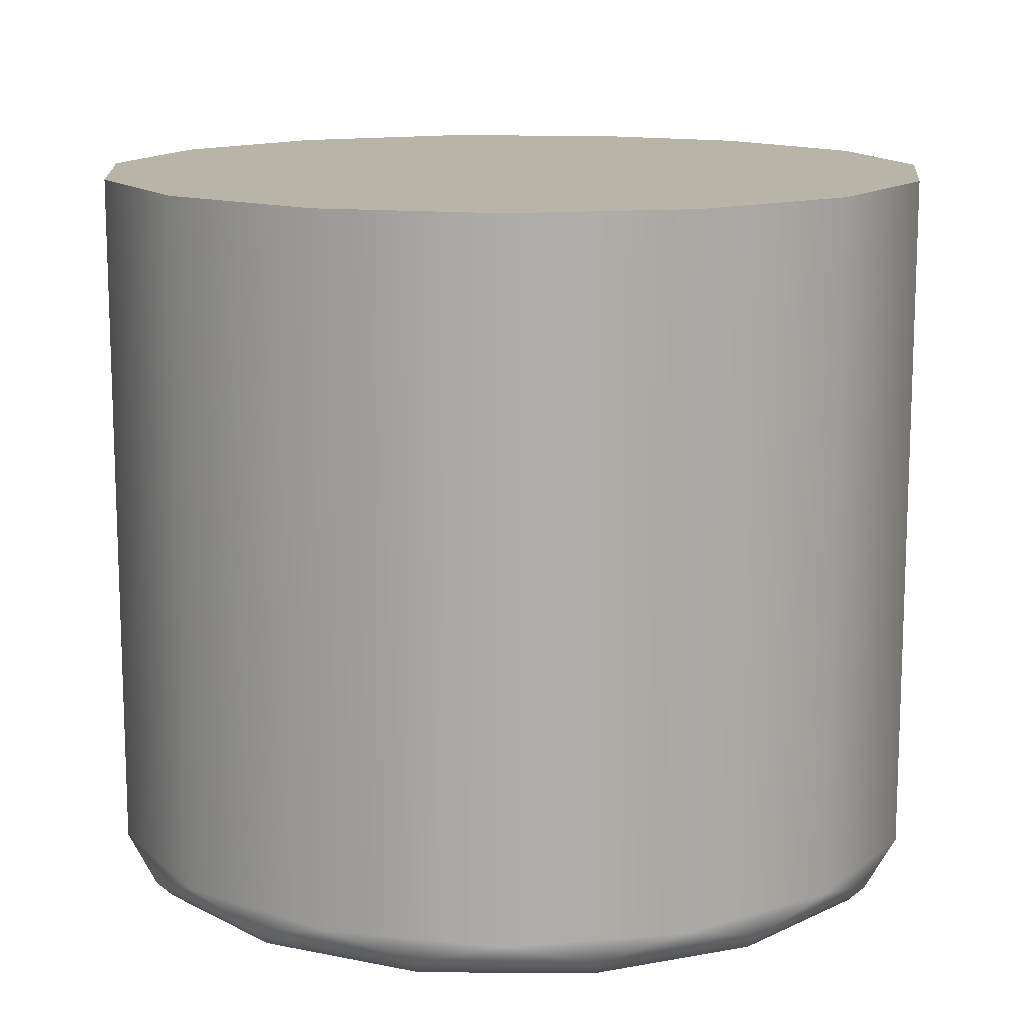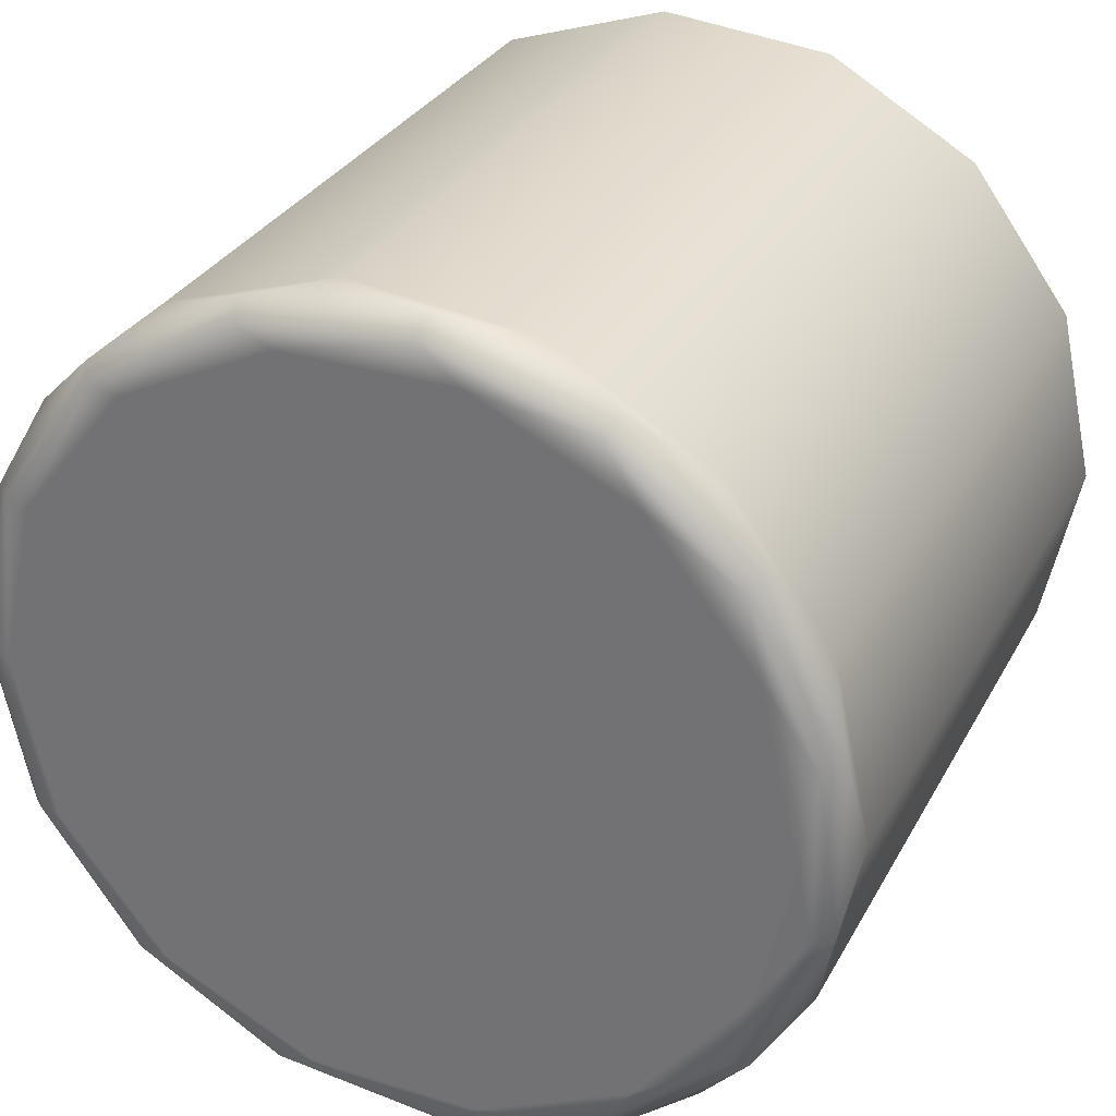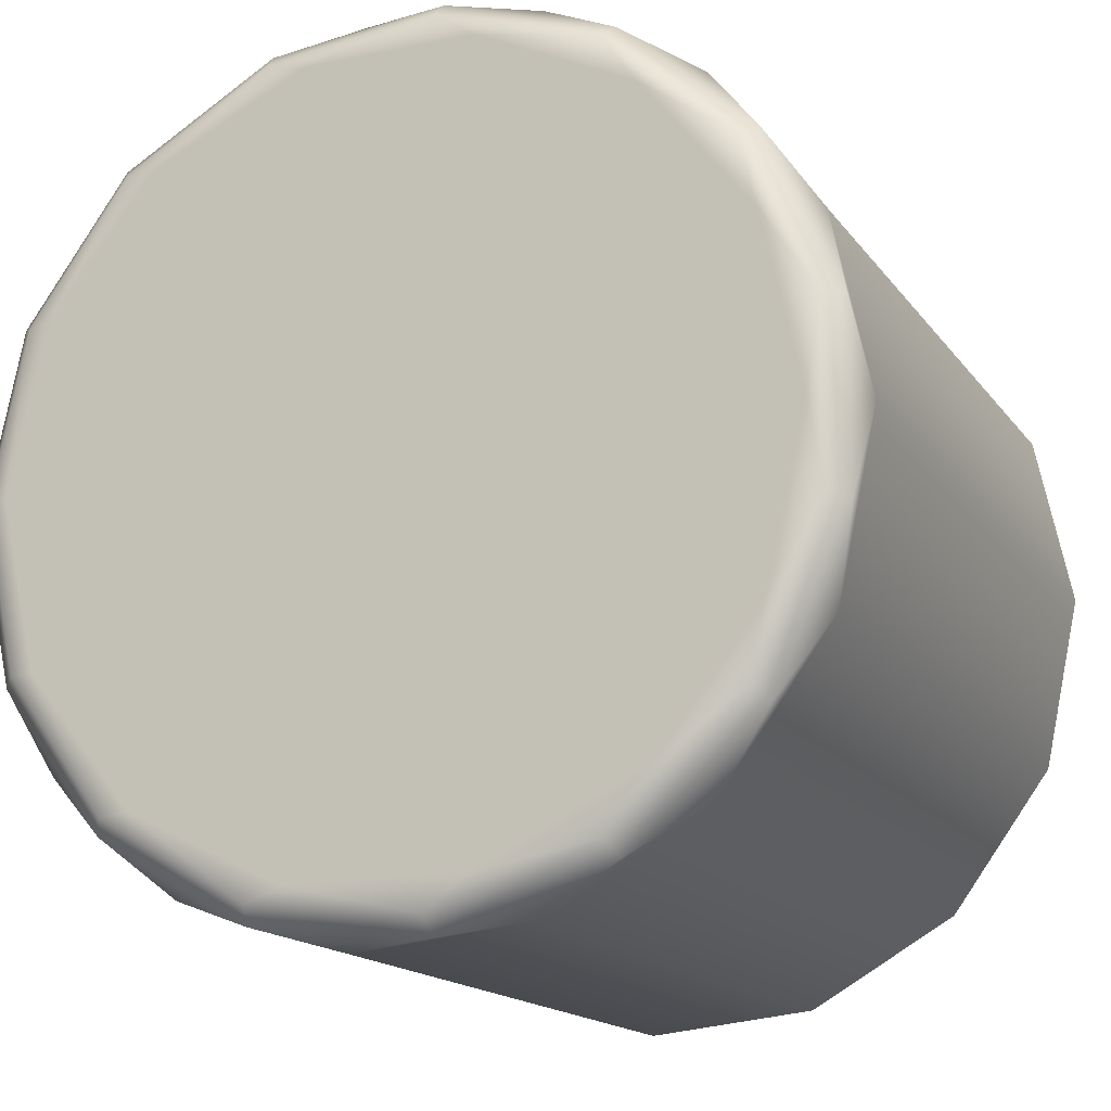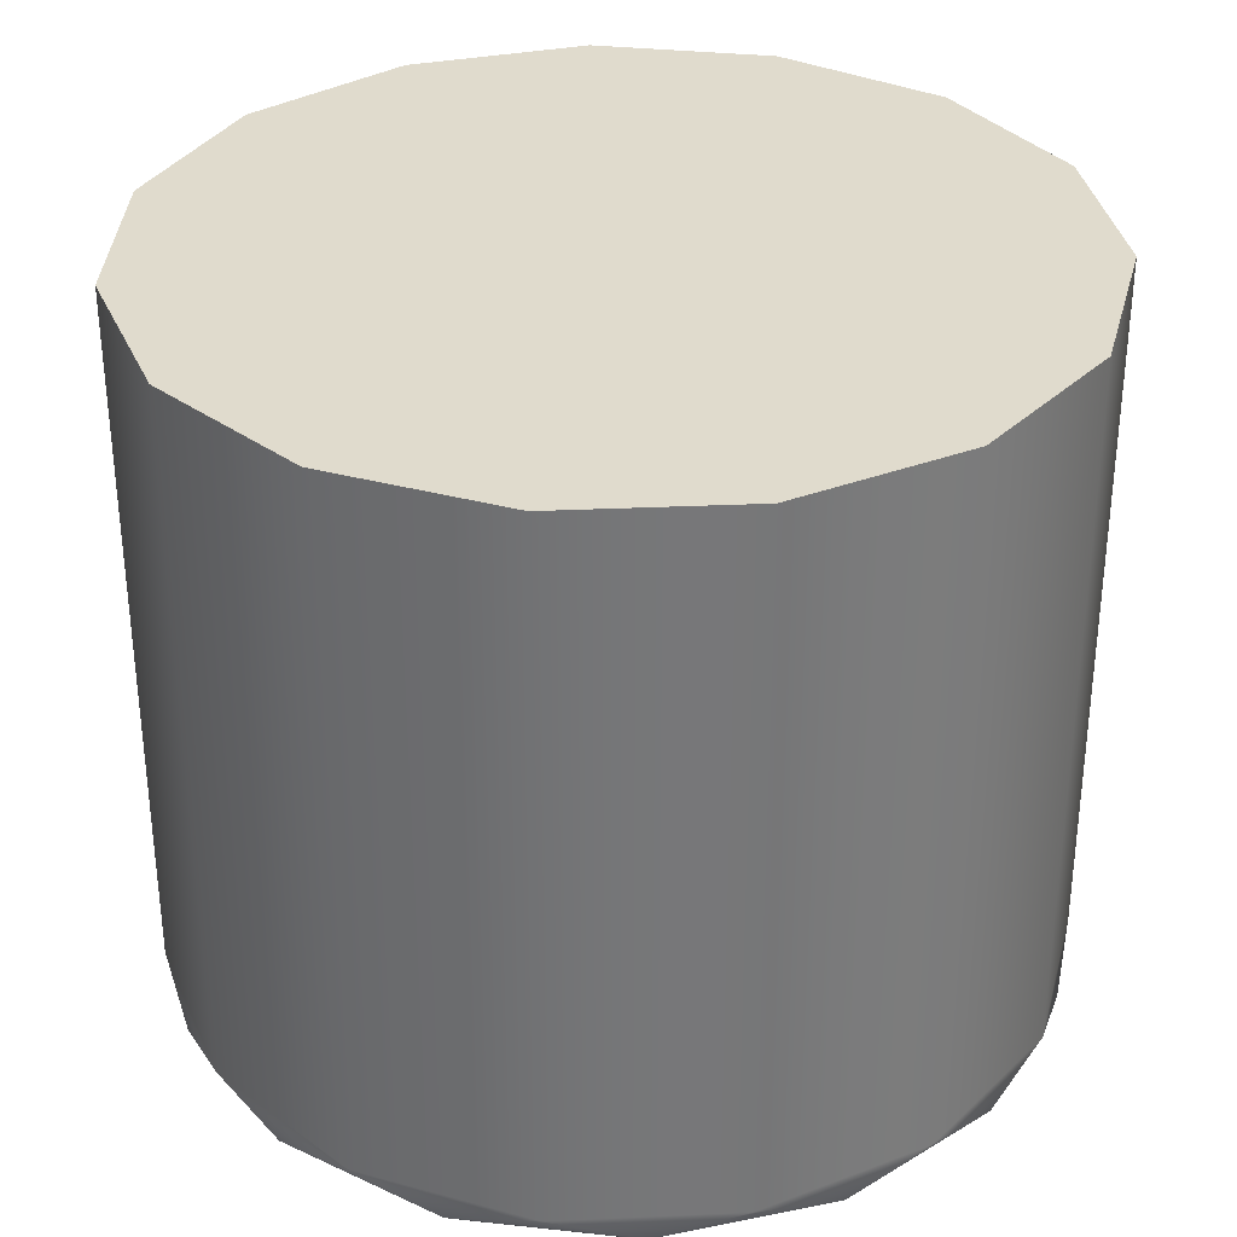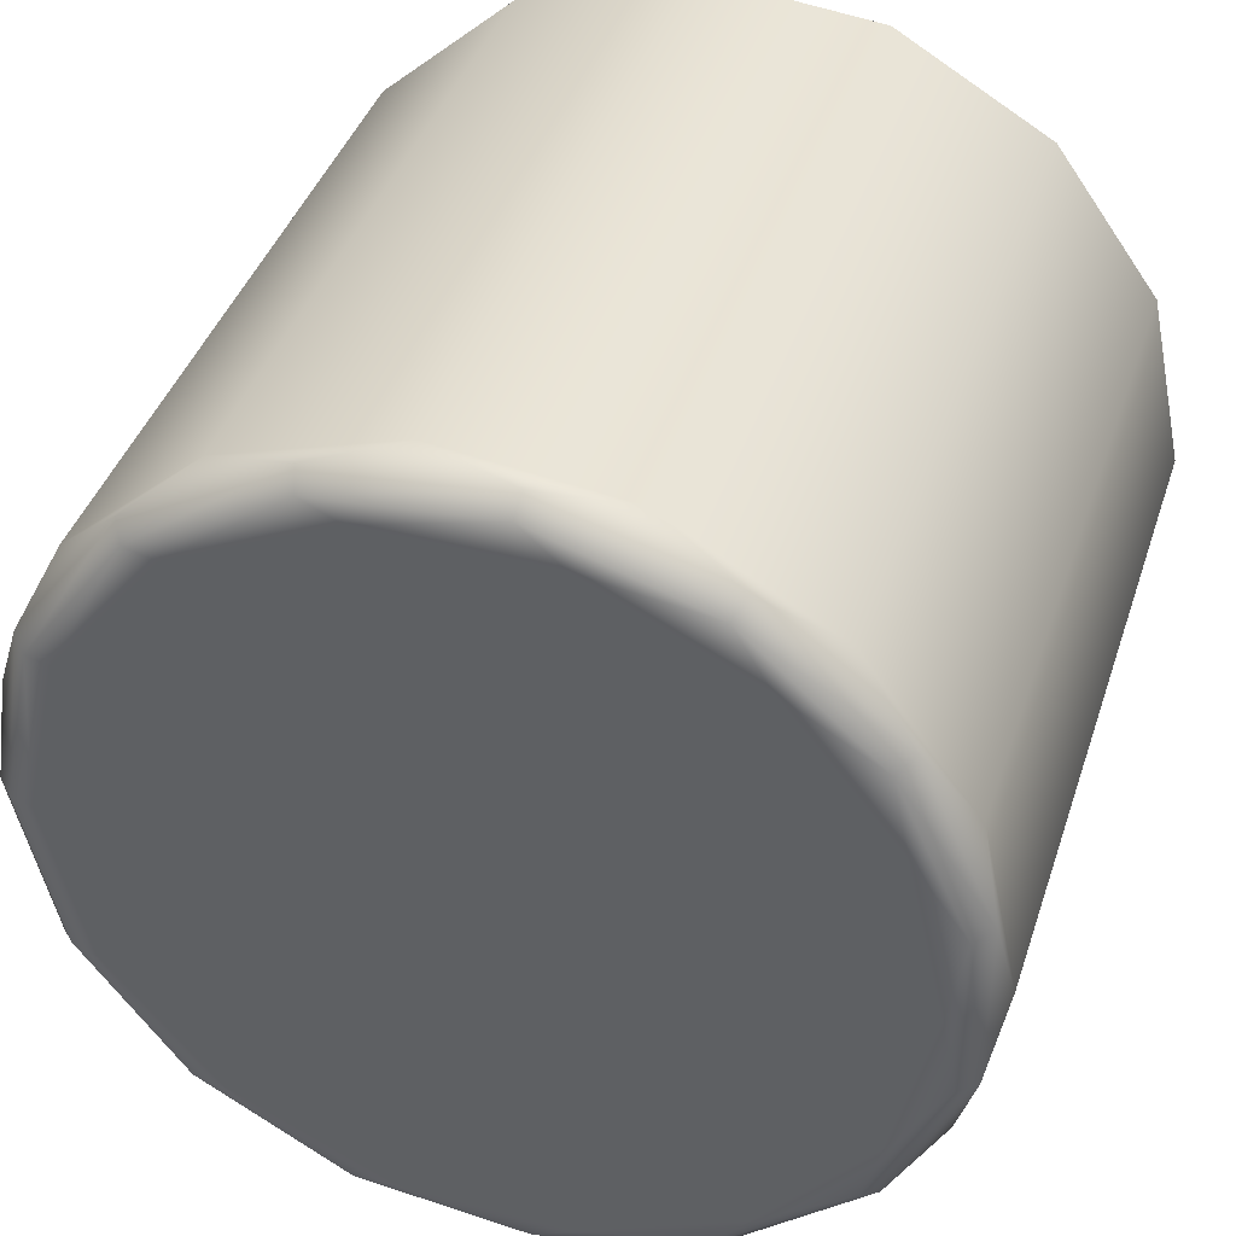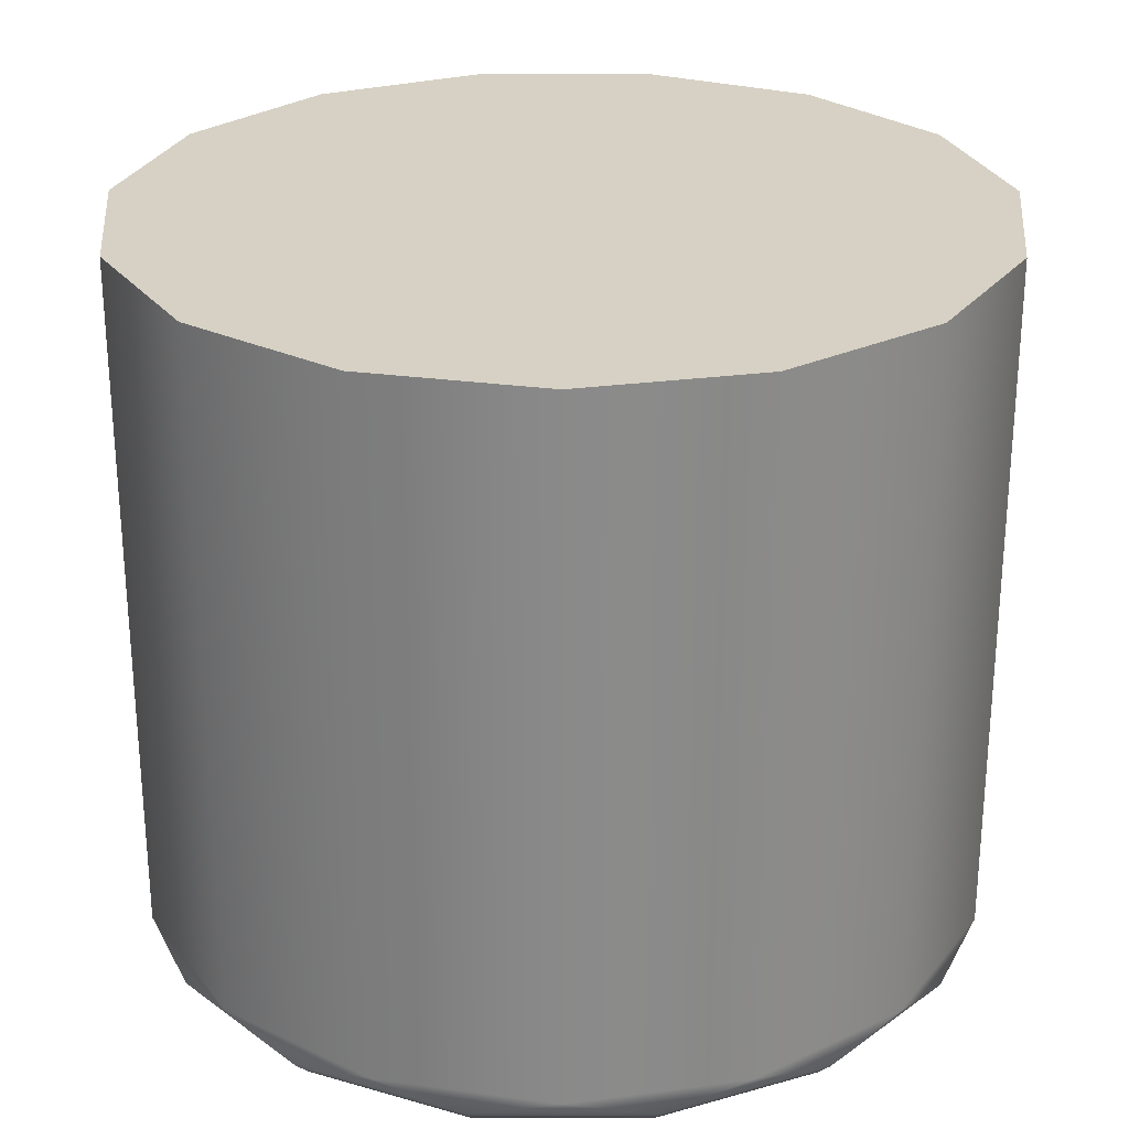
<metadata>
{"format":"obj","ext":"obj","renderer":"f3d","projection":"perspective","resolution":1024,"background":"white","views":[{"elev":13.1,"azim":115.1,"up":"+Y"},{"elev":30.4,"azim":24.0,"up":"+Z"},{"elev":-15.8,"azim":23.4,"up":"+Z"},{"elev":33.2,"azim":-69.5,"up":"+Y"},{"elev":41.1,"azim":17.8,"up":"+Z"},{"elev":26.7,"azim":-77.8,"up":"+Y"}]}
</metadata>
<code>
g Power
v 0.838 -5 11.91
v 0.6781 -5 12.66
v 0.2259 -5 13.28
v -0.4403 -5 13.67
v -1.205 -5 13.75
v -1.937 -5 13.51
v -2.509 -5 13
v -2.822 -5 12.29
v -2.822 -5 11.52
v -2.509 -5 10.82
v -1.937 -5 10.31
v -1.205 -5 10.07
v -0.4403 -5 10.15
v 0.2259 -5 10.53
v 0.6781 -5 11.16
v 0.638 -5.2 11.91
v 0.4746 -5.2 11.19
v 0.01676 -5.2 10.62
v -0.6448 -5.2 10.3
v -1.379 -5.2 10.3
v -2.041 -5.2 10.62
v -2.499 -5.2 11.19
v -2.662 -5.2 11.91
v -2.499 -5.2 12.63
v -2.041 -5.2 13.2
v -1.379 -5.2 13.52
v -0.6448 -5.2 13.52
v 0.01676 -5.2 13.2
v 0.4746 -5.2 12.63
v -2.835 -5.1 11.91
v -2.762 -5.173 11.91
v 0.7714 -5.1 12.29
v 0.6998 -5.173 12.27
v 0.6998 -5.173 11.55
v 0.7714 -5.1 11.53
v 0.463 -5.1 12.98
v 0.4038 -5.173 12.94
v -0.1004 -5.1 13.49
v -0.137 -5.173 13.42
v -0.8214 -5.1 13.72
v -0.8291 -5.173 13.65
v -1.575 -5.1 13.64
v -1.553 -5.173 13.57
v -2.232 -5.1 13.26
v -2.183 -5.173 13.21
v -2.678 -5.1 12.65
v -2.611 -5.173 12.62
v -2.678 -5.1 11.17
v -2.611 -5.173 11.2
v -2.232 -5.1 10.55
v -2.183 -5.173 10.61
v -1.575 -5.1 10.18
v -1.553 -5.173 10.25
v -0.8214 -5.1 10.1
v -0.8291 -5.173 10.17
v -0.1004 -5.1 10.33
v -0.137 -5.173 10.39
v 0.463 -5.1 10.84
v 0.4038 -5.173 10.88
v 0.838 -2 11.91
v 0.6781 -2 12.66
v 0.2259 -2 13.28
v -0.4403 -2 13.67
v -1.205 -2 13.75
v -1.937 -2 13.51
v -2.509 -2 13
v -2.822 -2 12.29
v -2.822 -2 11.52
v -2.509 -2 10.82
v -1.937 -2 10.31
v -1.205 -2 10.07
v -0.4403 -2 10.15
v 0.2259 -2 10.53
v 0.6781 -2 11.16
f 2 32 1
f 1 32 35
f 1 35 15
f 15 35 58
f 15 58 14
f 14 58 56
f 14 56 13
f 13 56 54
f 13 54 12
f 12 54 52
f 12 52 11
f 11 52 50
f 11 50 10
f 10 50 48
f 10 48 9
f 9 48 30
f 9 30 8
f 8 30 46
f 8 46 7
f 7 46 44
f 7 44 6
f 6 44 42
f 6 42 5
f 5 42 40
f 5 40 4
f 4 40 38
f 4 38 3
f 3 38 36
f 3 36 2
f 2 36 32
f 17 34 16
f 16 34 33
f 16 33 29
f 29 33 37
f 29 37 28
f 28 37 39
f 28 39 27
f 27 39 41
f 27 41 26
f 26 41 43
f 26 43 25
f 25 43 45
f 25 45 24
f 24 45 47
f 24 47 23
f 23 47 31
f 23 31 49
f 49 31 30
f 49 30 48
f 34 17 59
f 59 17 18
f 59 18 57
f 57 18 19
f 57 19 55
f 55 19 20
f 55 20 53
f 53 20 21
f 53 21 51
f 51 21 22
f 51 22 49
f 49 22 23
f 30 31 46
f 46 31 47
f 46 47 44
f 44 47 45
f 44 45 42
f 42 45 43
f 42 43 40
f 40 43 41
f 40 41 38
f 38 41 39
f 38 39 36
f 36 39 37
f 36 37 32
f 32 37 33
f 32 33 35
f 35 33 34
f 35 34 58
f 58 34 59
f 58 59 56
f 56 59 57
f 56 57 54
f 54 57 55
f 54 55 52
f 52 55 53
f 52 53 50
f 50 53 51
f 50 51 48
f 48 51 49
f 61 2 60
f 60 2 1
f 60 1 74
f 74 1 15
f 74 15 73
f 73 15 14
f 73 14 72
f 72 14 13
f 72 13 71
f 71 13 12
f 71 12 70
f 70 12 11
f 70 11 69
f 69 11 10
f 69 10 68
f 68 10 9
f 68 9 67
f 67 9 8
f 67 8 66
f 66 8 7
f 66 7 65
f 65 7 6
f 65 6 64
f 64 6 5
f 64 5 63
f 63 5 4
f 63 4 62
f 62 4 3
f 62 3 61
f 61 3 2
f 29 24 16
f 16 24 23
f 16 23 17
f 17 23 22
f 17 22 18
f 18 22 21
f 18 21 19
f 19 21 20
f 24 29 25
f 25 29 28
f 25 28 26
f 26 28 27
f 60 74 61
f 61 74 73
f 61 73 62
f 62 73 72
f 62 72 63
f 63 72 71
f 63 71 64
f 64 71 70
f 64 70 65
f 65 70 69
f 65 69 66
f 66 69 68
f 66 68 67

</code>
